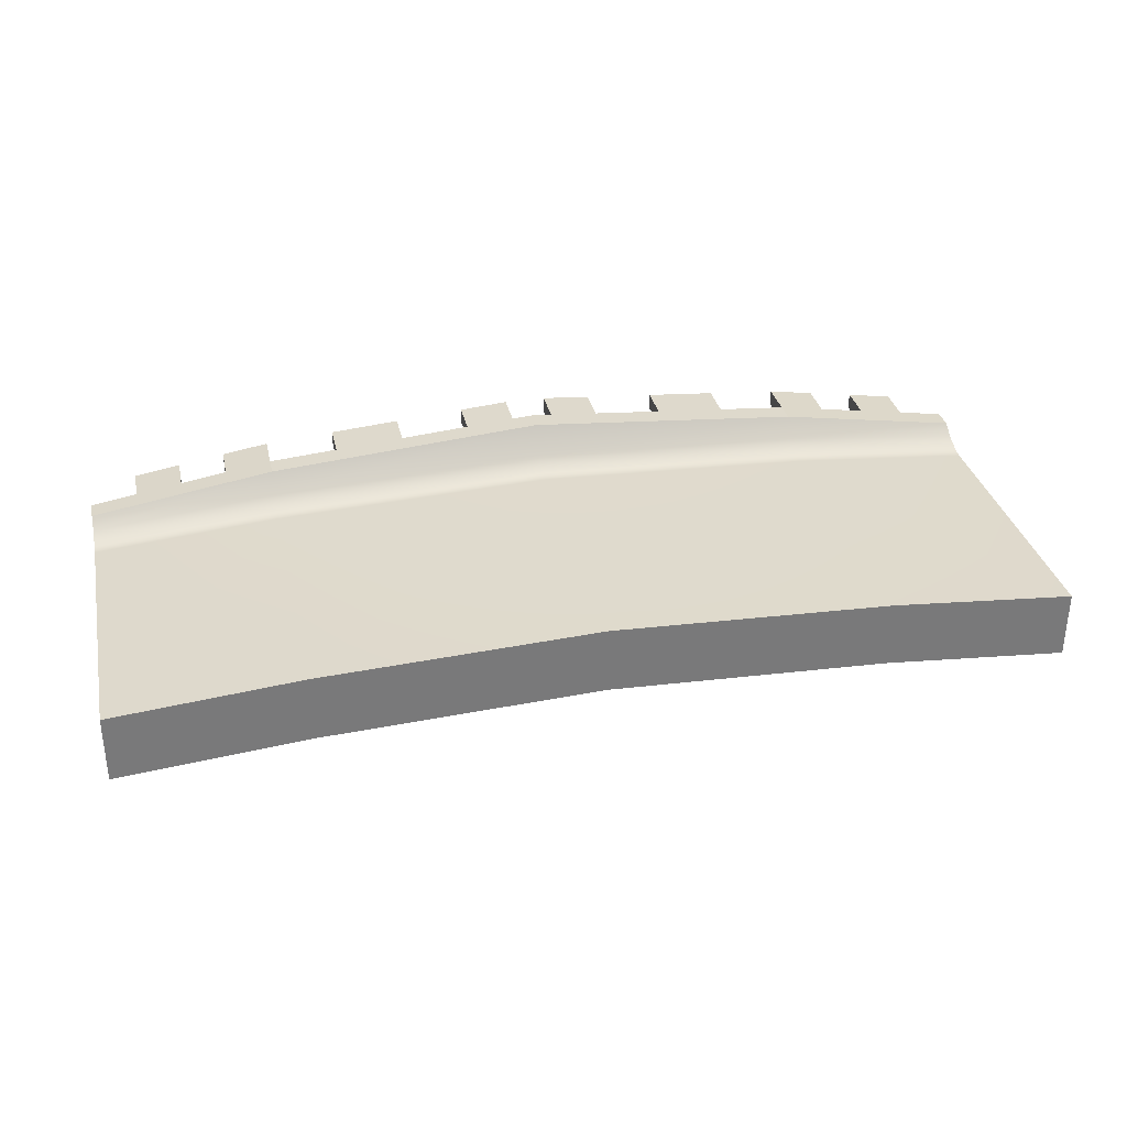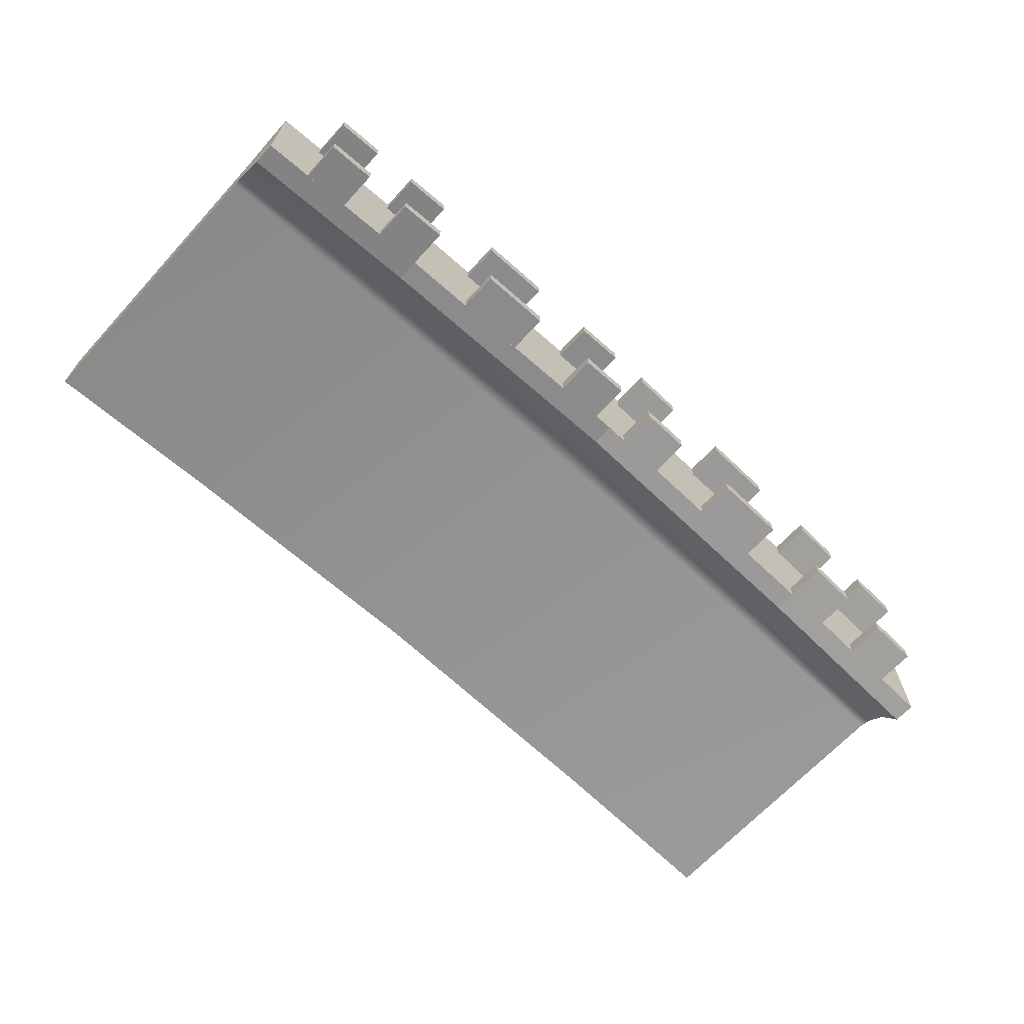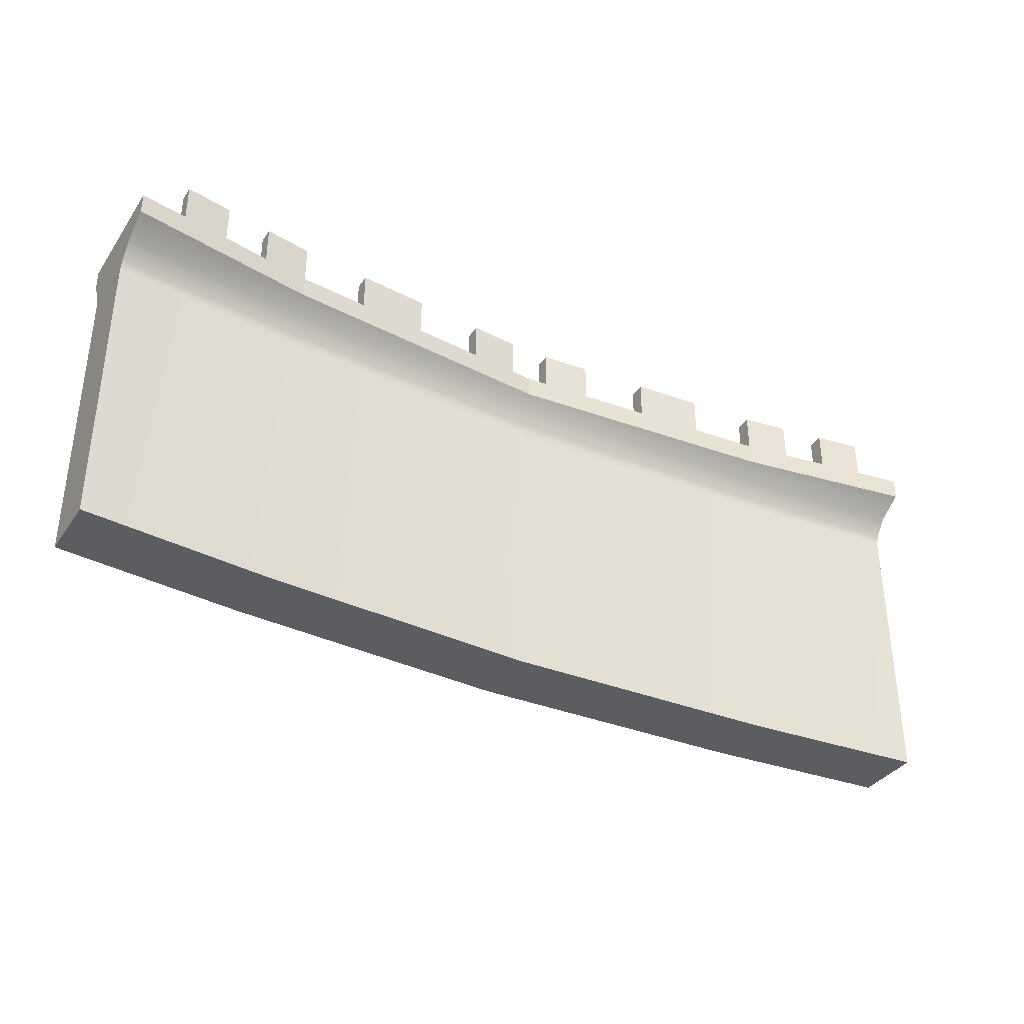
<metadata>
{"format":"obj","ext":"obj","renderer":"f3d","projection":"perspective","resolution":1024,"background":"white","views":[{"elev":32.5,"azim":-12.4,"up":"+Z"},{"elev":-66.7,"azim":137.4,"up":"+Z"},{"elev":-36.0,"azim":150.1,"up":"+Y"}]}
</metadata>
<code>
g Wall
v 1.238 3.464 0.6758
v 1.857 3.464 0.6266
v 1.857 3.464 0.7676
v 1.238 3.464 0.8168
v 3.301 3.464 0.4461
v 3.714 3.464 0.3804
v 3.714 3.464 0.5214
v 3.301 3.464 0.5871
v -1.238 3.464 -0.1701
v -1.857 3.464 -0.2193
v -1.857 3.464 -0.3603
v -1.238 3.464 -0.3111
v -3.301 3.464 -0.3998
v -3.714 3.464 -0.4655
v -3.714 3.464 -0.6065
v -3.301 3.464 -0.5408
v -1.857 3.464 0.7676
v -1.857 3.464 0.6266
v -1.238 3.464 0.6758
v -1.238 3.464 0.8168
v 0.1857 3.464 0.7593
v 0.619 3.464 0.7249
v 0.619 3.464 0.8659
v 0.1857 3.464 0.9003
v -3.714 3.464 0.5214
v -3.714 3.464 0.3804
v -3.301 3.464 0.4461
v -3.301 3.464 0.5871
v 2.476 3.464 0.5774
v 2.889 3.464 0.5118
v 2.889 3.464 0.6527
v 2.476 3.464 0.7184
v -0.619 3.464 0.8659
v -0.619 3.464 0.7249
v -0.1857 3.464 0.7593
v -0.1857 3.464 0.9003
v -2.889 3.464 0.6527
v -2.889 3.464 0.5118
v -2.476 3.464 0.5774
v -2.476 3.464 0.7184
v 3.714 3.464 -0.6065
v 3.714 3.464 -0.4655
v 3.301 3.464 -0.3998
v 3.301 3.464 -0.5408
v 2.889 3.464 -0.4751
v 2.889 3.464 -0.3341
v 2.476 3.464 -0.2684
v 2.476 3.464 -0.4094
v 1.857 3.464 -0.3603
v 1.857 3.464 -0.2193
v 1.238 3.464 -0.1701
v 1.238 3.464 -0.3111
v 0.619 3.464 -0.2619
v 0.619 3.464 -0.1209
v 0.1857 3.464 -0.08653
v 0.1857 3.464 -0.2275
v -0.1857 3.464 -0.08653
v -0.619 3.464 -0.1209
v -0.619 3.464 -0.2619
v -0.1857 3.464 -0.2275
v -2.476 3.464 -0.2684
v -2.889 3.464 -0.3341
v -2.889 3.464 -0.4751
v -2.476 3.464 -0.4094
v 1.238 3.118 0.6758
v 1.238 3.118 0.8168
v 1.857 3.118 0.7676
v 1.857 3.118 0.6266
v 3.301 3.118 0.4461
v 3.301 3.118 0.5871
v 3.714 3.118 0.5214
v 3.714 3.118 0.3804
v -1.238 3.118 -0.1701
v -1.238 3.118 -0.3111
v -1.857 3.118 -0.3603
v -1.857 3.118 -0.2193
v -3.301 3.118 -0.3998
v -3.301 3.118 -0.5408
v -3.714 3.118 -0.6065
v -3.714 3.118 -0.4655
v -1.857 3.118 0.7676
v -1.238 3.118 0.8168
v -1.238 3.118 0.6758
v -1.857 3.118 0.6266
v 0.1857 3.118 0.7593
v 0.1857 3.118 0.9003
v 0.619 3.118 0.8659
v 0.619 3.118 0.7249
v -3.714 3.118 0.5214
v -3.301 3.118 0.5871
v -3.301 3.118 0.4461
v -3.714 3.118 0.3804
v 2.476 3.118 0.5774
v 2.476 3.118 0.7184
v 2.889 3.118 0.6527
v 2.889 3.118 0.5118
v -0.619 3.118 0.8659
v -0.1857 3.118 0.9003
v -0.1857 3.118 0.7593
v -0.619 3.118 0.7249
v -2.889 3.118 0.6527
v -2.476 3.118 0.7184
v -2.476 3.118 0.5774
v -2.889 3.118 0.5118
v 3.714 3.118 -0.6065
v 3.301 3.118 -0.5408
v 3.301 3.118 -0.3998
v 3.714 3.118 -0.4655
v 2.889 3.118 -0.4751
v 2.476 3.118 -0.4094
v 2.476 3.118 -0.2684
v 2.889 3.118 -0.3341
v 1.857 3.118 -0.3603
v 1.238 3.118 -0.3111
v 1.238 3.118 -0.1701
v 1.857 3.118 -0.2193
v 0.619 3.118 -0.2619
v 0.1857 3.118 -0.2275
v 0.1857 3.118 -0.08653
v 0.619 3.118 -0.1209
v -0.1857 3.118 -0.08653
v -0.1857 3.118 -0.2275
v -0.619 3.118 -0.2619
v -0.619 3.118 -0.1209
v -2.476 3.118 -0.2684
v -2.476 3.118 -0.4094
v -2.889 3.118 -0.4751
v -2.889 3.118 -0.3341
v 1.238 3.118 0.6758
v 1.238 3.464 0.6758
v 1.238 3.464 0.8168
v 1.238 3.118 0.8168
v 1.238 3.118 0.8168
v 1.238 3.464 0.8168
v 1.857 3.464 0.7676
v 1.857 3.118 0.7676
v 1.857 3.118 0.7676
v 1.857 3.464 0.7676
v 1.857 3.464 0.6266
v 1.857 3.118 0.6266
v 1.857 3.118 0.6266
v 1.857 3.464 0.6266
v 1.238 3.464 0.6758
v 1.238 3.118 0.6758
v 3.301 3.118 0.4461
v 3.301 3.464 0.4461
v 3.301 3.464 0.5871
v 3.301 3.118 0.5871
v 3.301 3.118 0.5871
v 3.301 3.464 0.5871
v 3.714 3.464 0.5214
v 3.714 3.118 0.5214
v 3.714 3.118 0.5214
v 3.714 3.464 0.5214
v 3.714 3.464 0.3804
v 3.714 3.118 0.3804
v 3.714 3.118 0.3804
v 3.714 3.464 0.3804
v 3.301 3.464 0.4461
v 3.301 3.118 0.4461
v -1.238 3.118 -0.1701
v -1.238 3.464 -0.1701
v -1.238 3.464 -0.3111
v -1.238 3.118 -0.3111
v -1.238 3.118 -0.3111
v -1.238 3.464 -0.3111
v -1.857 3.464 -0.3603
v -1.857 3.118 -0.3603
v -1.857 3.118 -0.3603
v -1.857 3.464 -0.3603
v -1.857 3.464 -0.2193
v -1.857 3.118 -0.2193
v -1.857 3.118 -0.2193
v -1.857 3.464 -0.2193
v -1.238 3.464 -0.1701
v -1.238 3.118 -0.1701
v -3.301 3.118 -0.3998
v -3.301 3.464 -0.3998
v -3.301 3.464 -0.5408
v -3.301 3.118 -0.5408
v -3.301 3.118 -0.5408
v -3.301 3.464 -0.5408
v -3.714 3.464 -0.6065
v -3.714 3.118 -0.6065
v -3.714 3.118 -0.6065
v -3.714 3.464 -0.6065
v -3.714 3.464 -0.4655
v -3.714 3.118 -0.4655
v -3.714 3.118 -0.4655
v -3.714 3.464 -0.4655
v -3.301 3.464 -0.3998
v -3.301 3.118 -0.3998
v -1.857 3.118 0.7676
v -1.857 3.464 0.7676
v -1.238 3.464 0.8168
v -1.238 3.118 0.8168
v -1.238 3.118 0.8168
v -1.238 3.464 0.8168
v -1.238 3.464 0.6758
v -1.238 3.118 0.6758
v -1.238 3.118 0.6758
v -1.238 3.464 0.6758
v -1.857 3.464 0.6266
v -1.857 3.118 0.6266
v -1.857 3.118 0.6266
v -1.857 3.464 0.6266
v -1.857 3.464 0.7676
v -1.857 3.118 0.7676
v 0.1857 3.118 0.7593
v 0.1857 3.464 0.7593
v 0.1857 3.464 0.9003
v 0.1857 3.118 0.9003
v 0.1857 3.118 0.9003
v 0.1857 3.464 0.9003
v 0.619 3.464 0.8659
v 0.619 3.118 0.8659
v 0.619 3.118 0.8659
v 0.619 3.464 0.8659
v 0.619 3.464 0.7249
v 0.619 3.118 0.7249
v 0.619 3.118 0.7249
v 0.619 3.464 0.7249
v 0.1857 3.464 0.7593
v 0.1857 3.118 0.7593
v -3.714 3.118 0.5214
v -3.714 3.464 0.5214
v -3.301 3.464 0.5871
v -3.301 3.118 0.5871
v -3.301 3.118 0.5871
v -3.301 3.464 0.5871
v -3.301 3.464 0.4461
v -3.301 3.118 0.4461
v -3.301 3.118 0.4461
v -3.301 3.464 0.4461
v -3.714 3.464 0.3804
v -3.714 3.118 0.3804
v -3.714 3.118 0.3804
v -3.714 3.464 0.3804
v -3.714 3.464 0.5214
v -3.714 3.118 0.5214
v 2.476 3.118 0.5774
v 2.476 3.464 0.5774
v 2.476 3.464 0.7184
v 2.476 3.118 0.7184
v 2.476 3.118 0.7184
v 2.476 3.464 0.7184
v 2.889 3.464 0.6527
v 2.889 3.118 0.6527
v 2.889 3.118 0.6527
v 2.889 3.464 0.6527
v 2.889 3.464 0.5118
v 2.889 3.118 0.5118
v 2.889 3.118 0.5118
v 2.889 3.464 0.5118
v 2.476 3.464 0.5774
v 2.476 3.118 0.5774
v -0.619 3.118 0.8659
v -0.619 3.464 0.8659
v -0.1857 3.464 0.9003
v -0.1857 3.118 0.9003
v -0.1857 3.118 0.9003
v -0.1857 3.464 0.9003
v -0.1857 3.464 0.7593
v -0.1857 3.118 0.7593
v -0.1857 3.118 0.7593
v -0.1857 3.464 0.7593
v -0.619 3.464 0.7249
v -0.619 3.118 0.7249
v -0.619 3.118 0.7249
v -0.619 3.464 0.7249
v -0.619 3.464 0.8659
v -0.619 3.118 0.8659
v -2.889 3.118 0.6527
v -2.889 3.464 0.6527
v -2.476 3.464 0.7184
v -2.476 3.118 0.7184
v -2.476 3.118 0.7184
v -2.476 3.464 0.7184
v -2.476 3.464 0.5774
v -2.476 3.118 0.5774
v -2.476 3.118 0.5774
v -2.476 3.464 0.5774
v -2.889 3.464 0.5118
v -2.889 3.118 0.5118
v -2.889 3.118 0.5118
v -2.889 3.464 0.5118
v -2.889 3.464 0.6527
v -2.889 3.118 0.6527
v 3.714 3.118 -0.6065
v 3.714 3.464 -0.6065
v 3.301 3.464 -0.5408
v 3.301 3.118 -0.5408
v 3.301 3.118 -0.5408
v 3.301 3.464 -0.5408
v 3.301 3.464 -0.3998
v 3.301 3.118 -0.3998
v 3.301 3.118 -0.3998
v 3.301 3.464 -0.3998
v 3.714 3.464 -0.4655
v 3.714 3.118 -0.4655
v 3.714 3.118 -0.4655
v 3.714 3.464 -0.4655
v 3.714 3.464 -0.6065
v 3.714 3.118 -0.6065
v 2.889 3.118 -0.4751
v 2.889 3.464 -0.4751
v 2.476 3.464 -0.4094
v 2.476 3.118 -0.4094
v 2.476 3.118 -0.4094
v 2.476 3.464 -0.4094
v 2.476 3.464 -0.2684
v 2.476 3.118 -0.2684
v 2.476 3.118 -0.2684
v 2.476 3.464 -0.2684
v 2.889 3.464 -0.3341
v 2.889 3.118 -0.3341
v 2.889 3.118 -0.3341
v 2.889 3.464 -0.3341
v 2.889 3.464 -0.4751
v 2.889 3.118 -0.4751
v 1.857 3.118 -0.3603
v 1.857 3.464 -0.3603
v 1.238 3.464 -0.3111
v 1.238 3.118 -0.3111
v 1.238 3.118 -0.3111
v 1.238 3.464 -0.3111
v 1.238 3.464 -0.1701
v 1.238 3.118 -0.1701
v 1.238 3.118 -0.1701
v 1.238 3.464 -0.1701
v 1.857 3.464 -0.2193
v 1.857 3.118 -0.2193
v 1.857 3.118 -0.2193
v 1.857 3.464 -0.2193
v 1.857 3.464 -0.3603
v 1.857 3.118 -0.3603
v 0.619 3.118 -0.2619
v 0.619 3.464 -0.2619
v 0.1857 3.464 -0.2275
v 0.1857 3.118 -0.2275
v 0.1857 3.118 -0.2275
v 0.1857 3.464 -0.2275
v 0.1857 3.464 -0.08653
v 0.1857 3.118 -0.08653
v 0.1857 3.118 -0.08653
v 0.1857 3.464 -0.08653
v 0.619 3.464 -0.1209
v 0.619 3.118 -0.1209
v 0.619 3.118 -0.1209
v 0.619 3.464 -0.1209
v 0.619 3.464 -0.2619
v 0.619 3.118 -0.2619
v -0.1857 3.118 -0.08653
v -0.1857 3.464 -0.08653
v -0.1857 3.464 -0.2275
v -0.1857 3.118 -0.2275
v -0.1857 3.118 -0.2275
v -0.1857 3.464 -0.2275
v -0.619 3.464 -0.2619
v -0.619 3.118 -0.2619
v -0.619 3.118 -0.2619
v -0.619 3.464 -0.2619
v -0.619 3.464 -0.1209
v -0.619 3.118 -0.1209
v -0.619 3.118 -0.1209
v -0.619 3.464 -0.1209
v -0.1857 3.464 -0.08653
v -0.1857 3.118 -0.08653
v -2.476 3.118 -0.2684
v -2.476 3.464 -0.2684
v -2.476 3.464 -0.4094
v -2.476 3.118 -0.4094
v -2.476 3.118 -0.4094
v -2.476 3.464 -0.4094
v -2.889 3.464 -0.4751
v -2.889 3.118 -0.4751
v -2.889 3.118 -0.4751
v -2.889 3.464 -0.4751
v -2.889 3.464 -0.3341
v -2.889 3.118 -0.3341
v -2.889 3.118 -0.3341
v -2.889 3.464 -0.3341
v -2.476 3.464 -0.2684
v -2.476 3.118 -0.2684
v 4.127 0 0.2982
v 4.127 2.542 -0.2982
v 4.127 0 -0.2982
v 4.127 2.542 0.2982
v 4.127 2.638 -0.3271
v 4.127 2.646 0.3115
v 4.127 2.805 0.3727
v 4.127 2.784 -0.4415
v 4.127 2.923 -0.6721
v 4.127 2.923 0.4557
v 4.127 3.118 -0.6721
v 4.127 3.118 0.4557
v -4.127 0 -0.2982
v -4.127 2.542 0.2982
v -4.127 0 0.2982
v -4.127 2.542 -0.2982
v -4.127 2.646 0.3115
v -4.127 2.638 -0.3271
v -4.127 2.784 -0.4415
v -4.127 2.805 0.3727
v -4.127 2.923 0.4557
v -4.127 2.923 -0.6721
v -4.127 3.118 0.4557
v -4.127 3.118 -0.6721
v -4.127 3.118 0.4557
v -4.127 3.118 -0.6721
v -2.476 3.118 -0.4094
v -2.476 3.118 0.7184
v 0 3.118 -0.2128
v 0 3.118 0.9151
v 2.476 3.118 -0.4094
v 2.476 3.118 0.7184
v 4.127 3.118 -0.6721
v 4.127 3.118 0.4557
v -4.127 2.542 -0.2982
v -4.127 0 -0.2982
v -2.476 0 -0.1593
v -2.476 2.542 -0.1593
v 0 0 -0.05528
v -4.127 2.638 -0.3271
v 0 2.542 -0.05528
v 2.476 0 -0.1593
v -2.476 2.648 -0.1808
v -2.476 2.791 -0.2621
v -4.127 2.784 -0.4415
v -4.127 2.923 -0.6721
v -2.476 2.923 -0.4094
v 0 2.802 -0.128
v 0 2.923 -0.2128
v 0 2.649 -0.06892
v 2.476 2.791 -0.2621
v 2.476 2.923 -0.4094
v 2.476 2.542 -0.1593
v 2.476 2.648 -0.1807
v 4.127 2.784 -0.4415
v 4.127 2.923 -0.6721
v 4.127 2.638 -0.3271
v 4.127 2.542 -0.2982
v 4.127 0 -0.2982
v -4.127 0 -0.2982
v -4.127 0 0.2982
v -2.476 0 0.4371
v -2.476 0 -0.1593
v 0 0 0.5411
v 0 0 -0.05528
v 2.476 0 0.4371
v 2.476 0 -0.1593
v 4.127 0 -0.2982
v 4.127 0 0.2982
v -4.127 2.805 0.3727
v -4.127 2.923 0.4557
v -2.476 2.923 0.7184
v -2.476 2.787 0.5485
v 0 2.923 0.9151
v -2.476 2.648 0.4613
v -4.127 2.646 0.3115
v -4.127 2.542 0.2982
v 0 2.778 0.6742
v 2.476 2.923 0.7184
v -2.476 2.542 0.4371
v -4.127 0 0.2982
v -2.476 0 0.4371
v 0 2.649 0.5734
v 0 2.542 0.5411
v 0 0 0.5411
v 2.476 2.787 0.5484
v 4.127 2.923 0.4557
v 4.127 2.805 0.3727
v 4.127 2.646 0.3115
v 2.476 2.648 0.4613
v 2.476 2.542 0.4371
v 2.476 0 0.4371
v 4.127 2.542 0.2982
v 4.127 0 0.2982
v -2.476 2.923 0.7184
v -2.476 3.118 0.7184
v 0 3.118 0.9151
v 0 2.923 0.9151
v 0 2.923 -0.2128
v 0 3.118 -0.2128
v -2.476 3.118 -0.4094
v -2.476 2.923 -0.4094
v 0 2.923 0.9151
v 0 3.118 0.9151
v 2.476 3.118 0.7184
v 2.476 2.923 0.7184
v 2.476 2.923 -0.4094
v 2.476 3.118 -0.4094
v 0 3.118 -0.2128
v 0 2.923 -0.2128
v -4.127 2.923 0.4557
v -4.127 3.118 0.4557
v -2.476 3.118 0.7184
v -2.476 2.923 0.7184
v -2.476 2.923 -0.4094
v -2.476 3.118 -0.4094
v -4.127 3.118 -0.6721
v -4.127 2.923 -0.6721
v 2.476 2.923 0.7184
v 2.476 3.118 0.7184
v 4.127 3.118 0.4557
v 4.127 2.923 0.4557
v 4.127 2.923 -0.6721
v 4.127 3.118 -0.6721
v 2.476 3.118 -0.4094
v 2.476 2.923 -0.4094
g Wall_0
f 3 2 1
f 4 3 1
f 7 6 5
f 8 7 5
f 11 10 9
f 12 11 9
f 15 14 13
f 16 15 13
f 19 18 17
f 20 19 17
f 23 22 21
f 24 23 21
f 27 26 25
f 28 27 25
f 31 30 29
f 32 31 29
f 35 34 33
f 36 35 33
f 39 38 37
f 40 39 37
f 43 42 41
f 44 43 41
f 47 46 45
f 48 47 45
f 51 50 49
f 52 51 49
f 55 54 53
f 56 55 53
f 59 58 57
f 60 59 57
f 63 62 61
f 64 63 61
f 67 66 65
f 68 67 65
f 71 70 69
f 72 71 69
f 75 74 73
f 76 75 73
f 79 78 77
f 80 79 77
f 83 82 81
f 84 83 81
f 87 86 85
f 88 87 85
f 91 90 89
f 92 91 89
f 95 94 93
f 96 95 93
f 99 98 97
f 100 99 97
f 103 102 101
f 104 103 101
f 107 106 105
f 108 107 105
f 111 110 109
f 112 111 109
f 115 114 113
f 116 115 113
f 119 118 117
f 120 119 117
f 123 122 121
f 124 123 121
f 127 126 125
f 128 127 125
f 131 130 129
f 132 131 129
f 135 134 133
f 136 135 133
f 139 138 137
f 140 139 137
f 143 142 141
f 144 143 141
f 147 146 145
f 148 147 145
f 151 150 149
f 152 151 149
f 155 154 153
f 156 155 153
f 159 158 157
f 160 159 157
f 163 162 161
f 164 163 161
f 167 166 165
f 168 167 165
f 171 170 169
f 172 171 169
f 175 174 173
f 176 175 173
f 179 178 177
f 180 179 177
f 183 182 181
f 184 183 181
f 187 186 185
f 188 187 185
f 191 190 189
f 192 191 189
f 195 194 193
f 196 195 193
f 199 198 197
f 200 199 197
f 203 202 201
f 204 203 201
f 207 206 205
f 208 207 205
f 211 210 209
f 212 211 209
f 215 214 213
f 216 215 213
f 219 218 217
f 220 219 217
f 223 222 221
f 224 223 221
f 227 226 225
f 228 227 225
f 231 230 229
f 232 231 229
f 235 234 233
f 236 235 233
f 239 238 237
f 240 239 237
f 243 242 241
f 244 243 241
f 247 246 245
f 248 247 245
f 251 250 249
f 252 251 249
f 255 254 253
f 256 255 253
f 259 258 257
f 260 259 257
f 263 262 261
f 264 263 261
f 267 266 265
f 268 267 265
f 271 270 269
f 272 271 269
f 275 274 273
f 276 275 273
f 279 278 277
f 280 279 277
f 283 282 281
f 284 283 281
f 287 286 285
f 288 287 285
f 291 290 289
f 292 291 289
f 295 294 293
f 296 295 293
f 299 298 297
f 300 299 297
f 303 302 301
f 304 303 301
f 307 306 305
f 308 307 305
f 311 310 309
f 312 311 309
f 315 314 313
f 316 315 313
f 319 318 317
f 320 319 317
f 323 322 321
f 324 323 321
f 327 326 325
f 328 327 325
f 331 330 329
f 332 331 329
f 335 334 333
f 336 335 333
f 339 338 337
f 340 339 337
f 343 342 341
f 344 343 341
f 347 346 345
f 348 347 345
f 351 350 349
f 352 351 349
f 355 354 353
f 356 355 353
f 359 358 357
f 360 359 357
f 363 362 361
f 364 363 361
f 367 366 365
f 368 367 365
f 371 370 369
f 372 371 369
f 375 374 373
f 376 375 373
f 379 378 377
f 380 379 377
f 383 382 381
f 384 383 381
f 387 386 385
f 386 388 385
f 386 389 388
f 389 390 388
f 390 389 391
f 389 392 391
f 392 393 391
f 393 394 391
f 393 395 394
f 395 396 394
f 399 398 397
f 398 400 397
f 398 401 400
f 401 402 400
f 403 402 401
f 404 403 401
f 404 405 403
f 405 406 403
f 405 407 406
f 407 408 406
f 411 410 409
f 412 411 409
f 413 411 412
f 414 413 412
f 415 413 414
f 416 415 414
f 417 415 416
f 418 417 416
f 421 420 419
f 422 421 419
f 423 421 422
f 419 424 422
f 425 423 422
f 426 423 425
f 424 427 422
f 422 427 425
f 428 427 424
f 429 428 424
f 429 430 428
f 430 431 428
f 428 431 432
f 428 432 427
f 431 433 432
f 427 434 425
f 432 434 427
f 432 433 435
f 432 435 434
f 433 436 435
f 437 426 425
f 425 434 437
f 435 438 434
f 434 438 437
f 435 436 439
f 435 439 438
f 436 440 439
f 439 441 438
f 438 441 442
f 437 438 442
f 437 442 426
f 442 443 426
f 446 445 444
f 447 446 444
f 448 446 447
f 449 448 447
f 450 448 449
f 451 450 449
f 451 452 450
f 452 453 450
f 456 455 454
f 457 456 454
f 458 456 457
f 457 454 459
f 454 460 459
f 459 460 461
f 462 458 457
f 463 458 462
f 464 459 461
f 464 461 465
f 466 464 465
f 457 459 467
f 467 459 464
f 462 457 467
f 464 466 468
f 468 467 464
f 466 469 468
f 470 463 462
f 471 463 470
f 472 471 470
f 472 470 473
f 462 467 474
f 470 462 474
f 474 467 468
f 470 474 473
f 468 469 475
f 475 474 468
f 473 474 475
f 469 476 475
f 477 473 475
f 476 478 475
f 478 477 475
f 481 480 479
f 482 481 479
f 485 484 483
f 486 485 483
f 489 488 487
f 490 489 487
f 493 492 491
f 494 493 491
f 497 496 495
f 498 497 495
f 501 500 499
f 502 501 499
f 505 504 503
f 506 505 503
f 509 508 507
f 510 509 507

</code>
